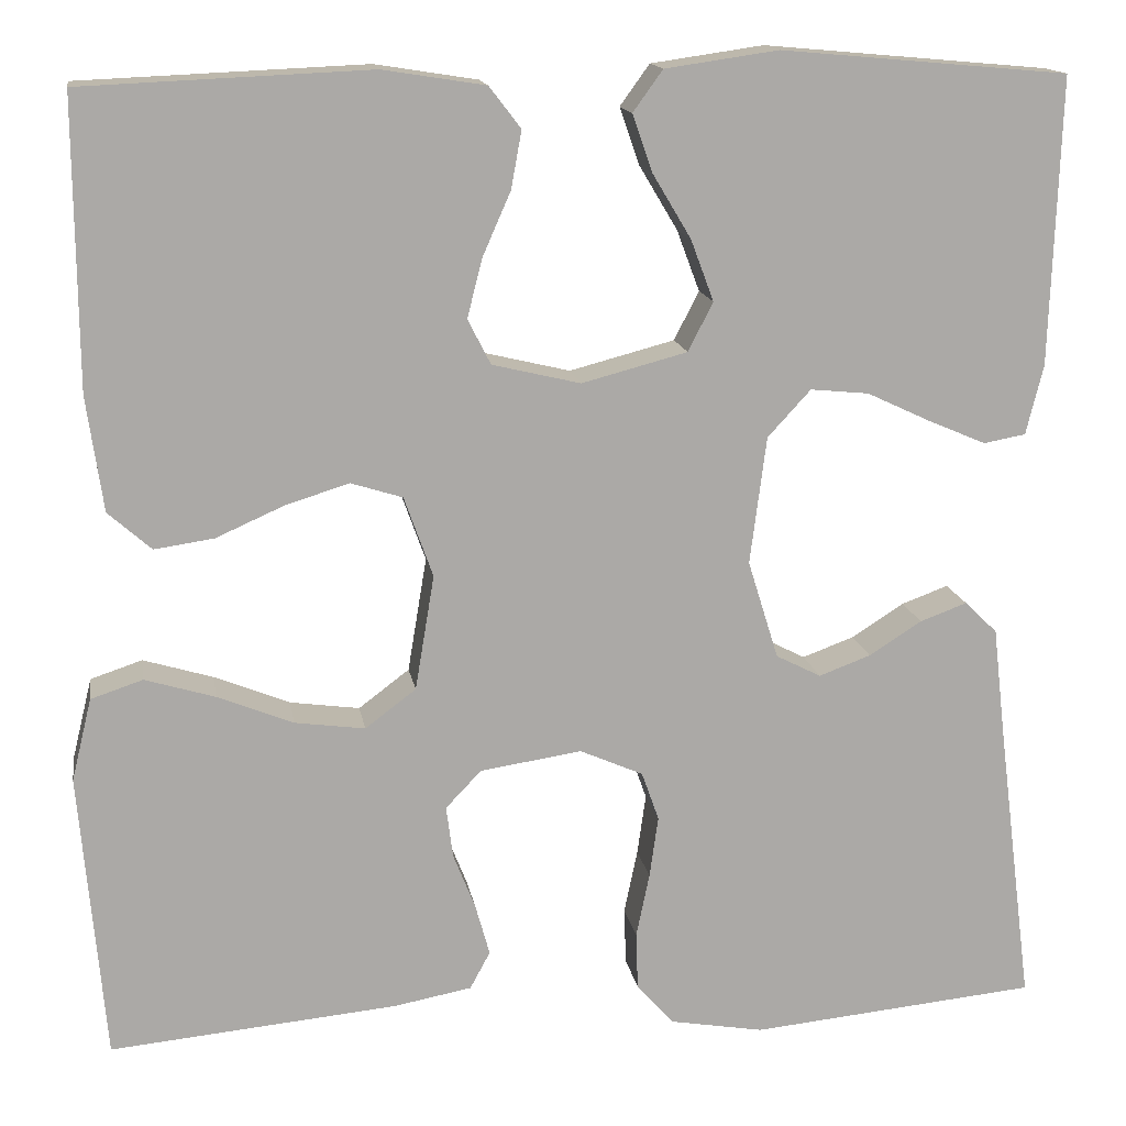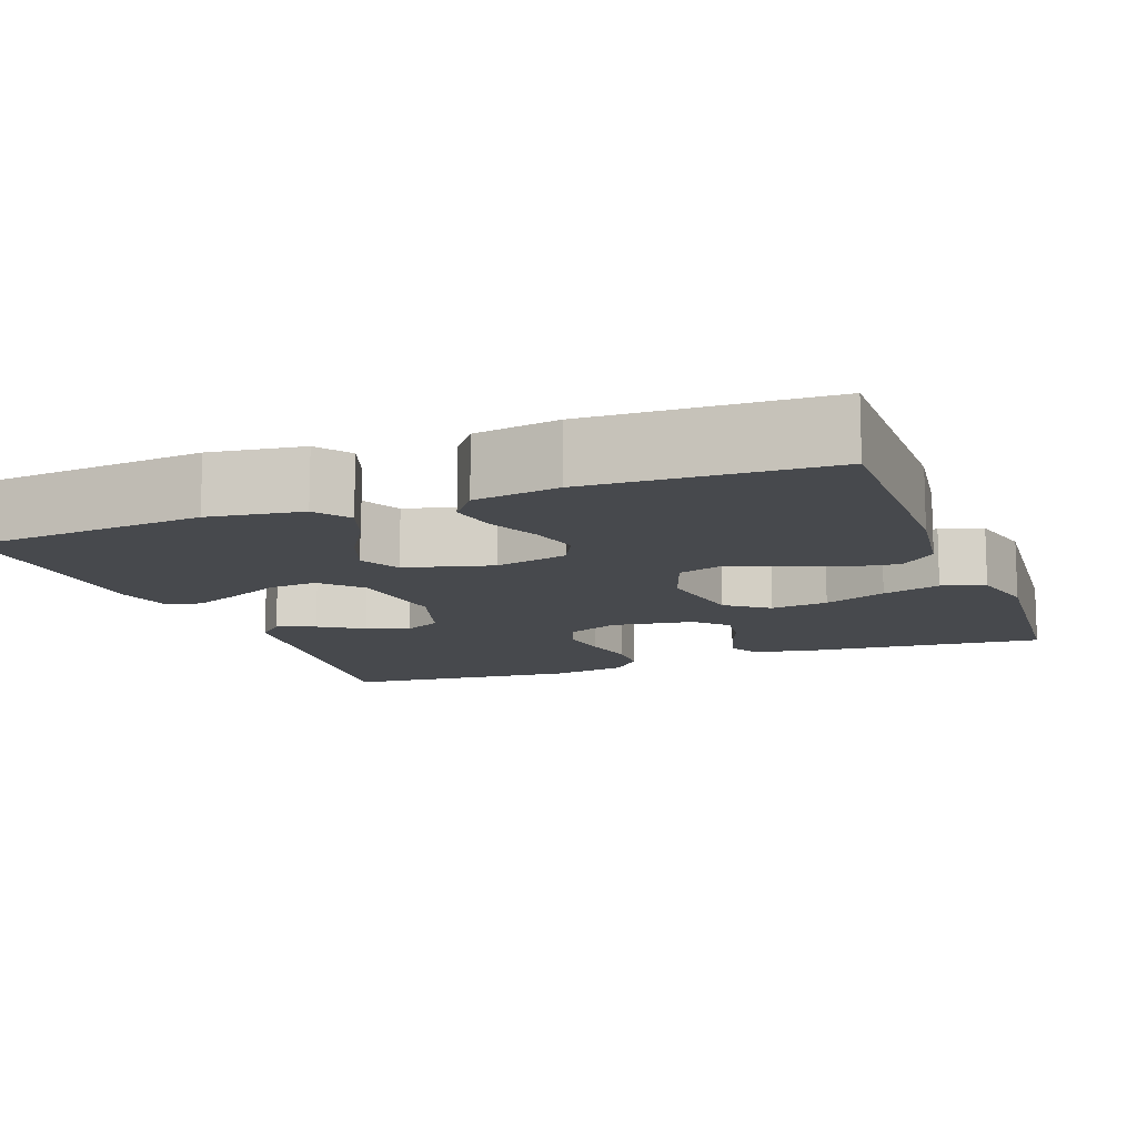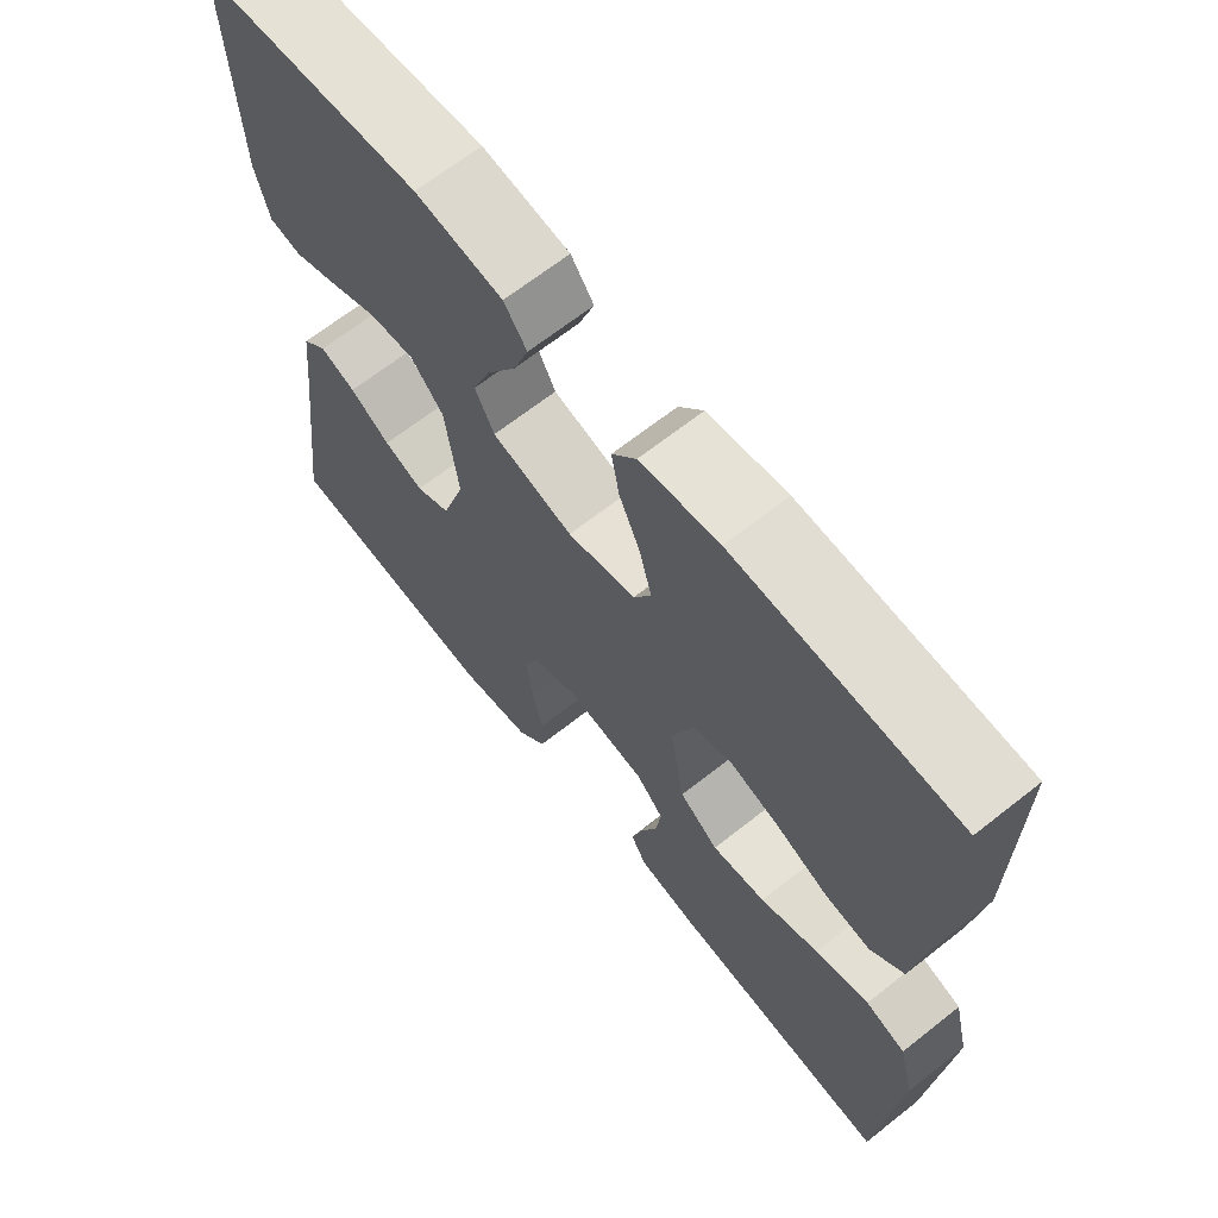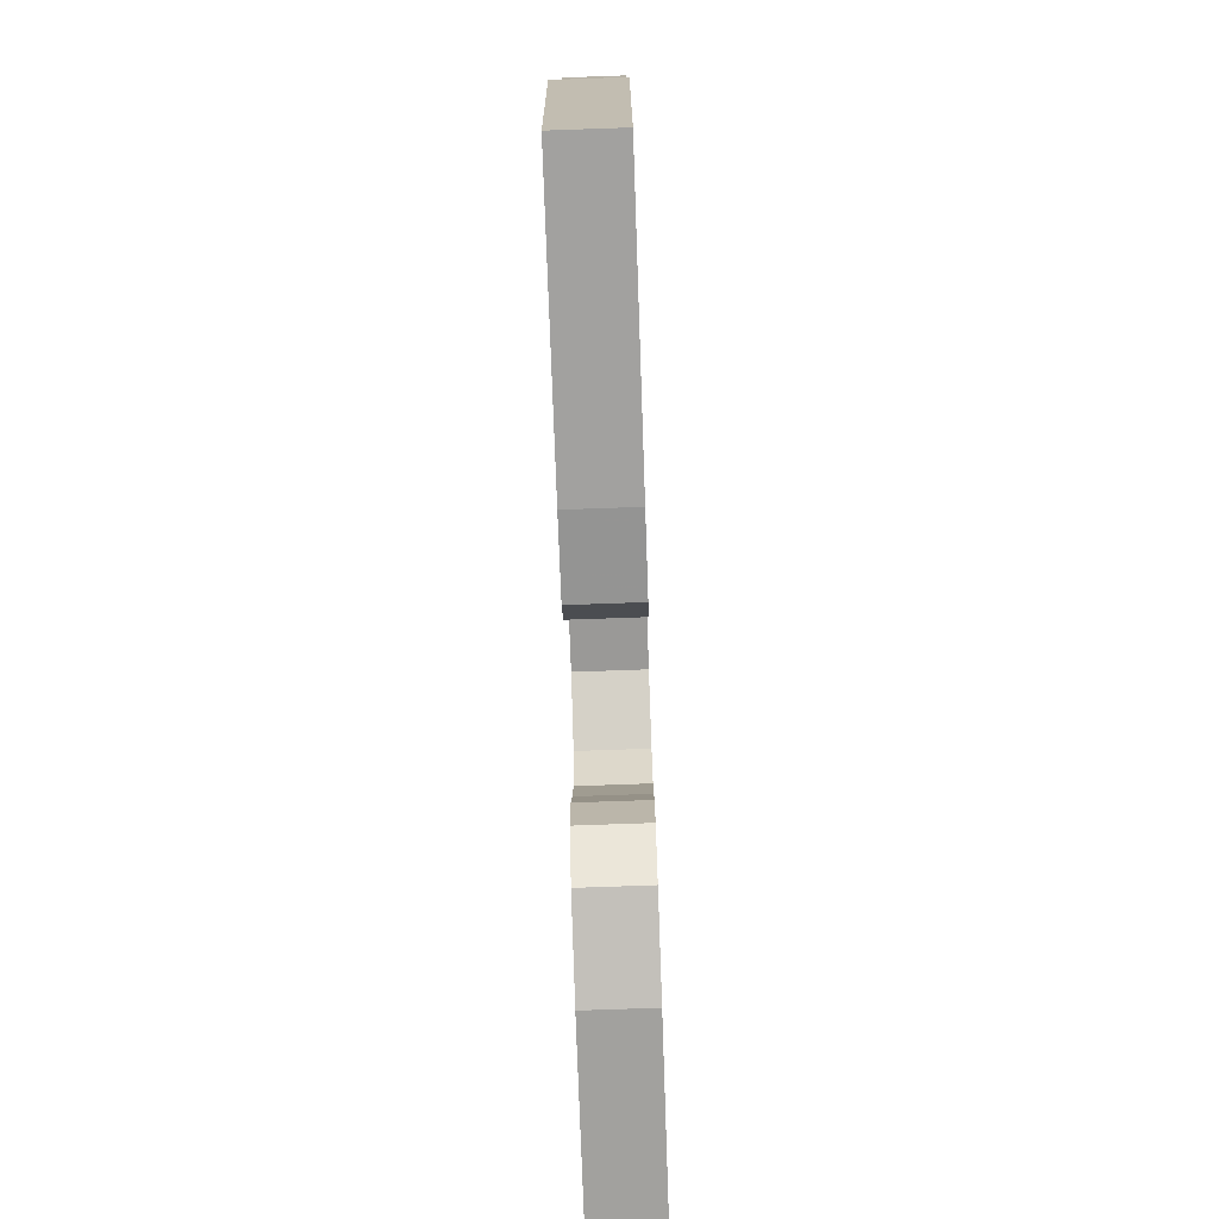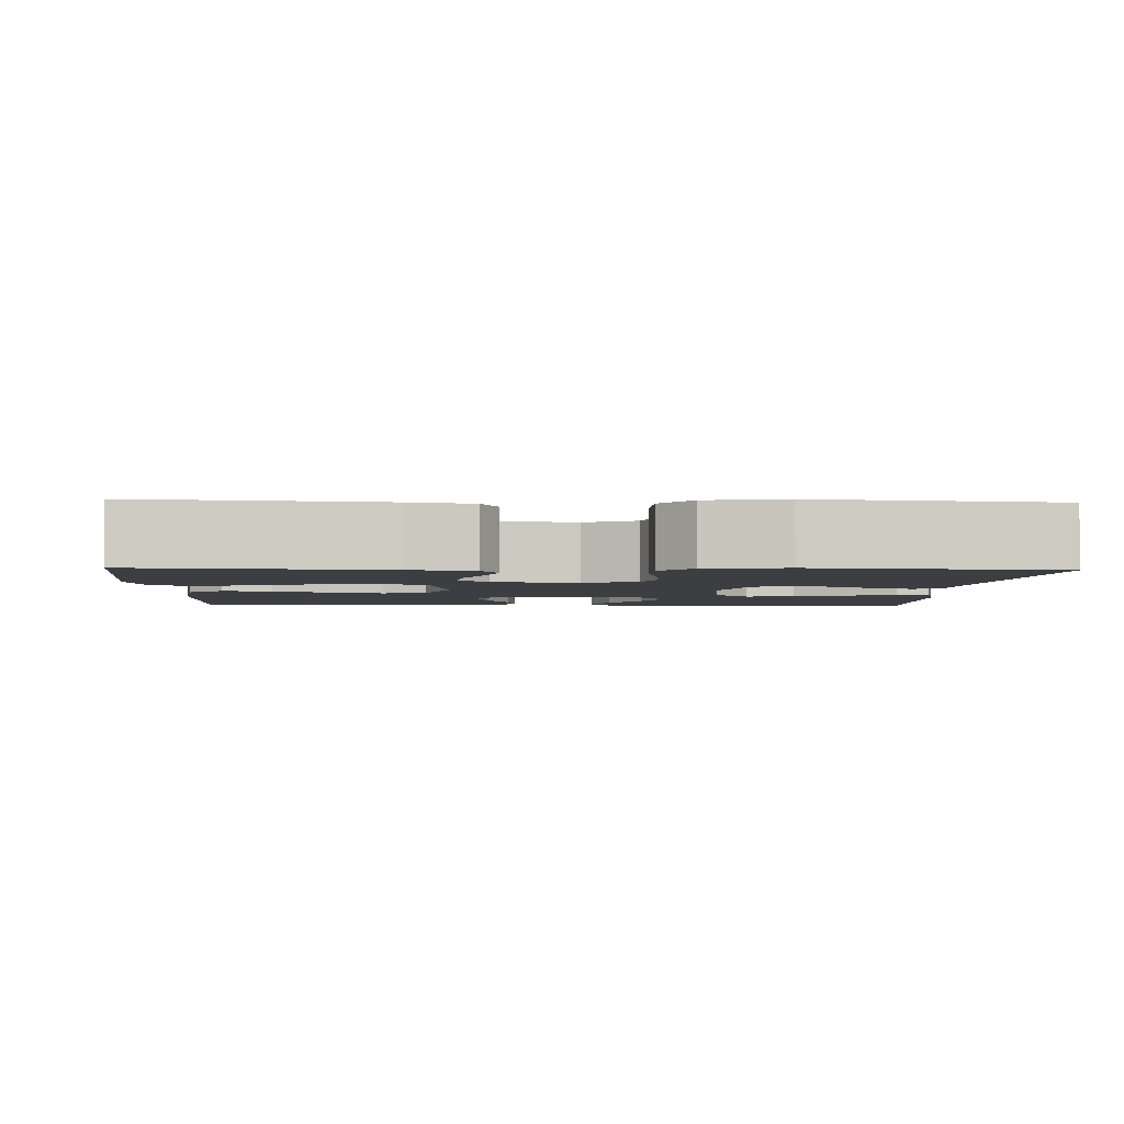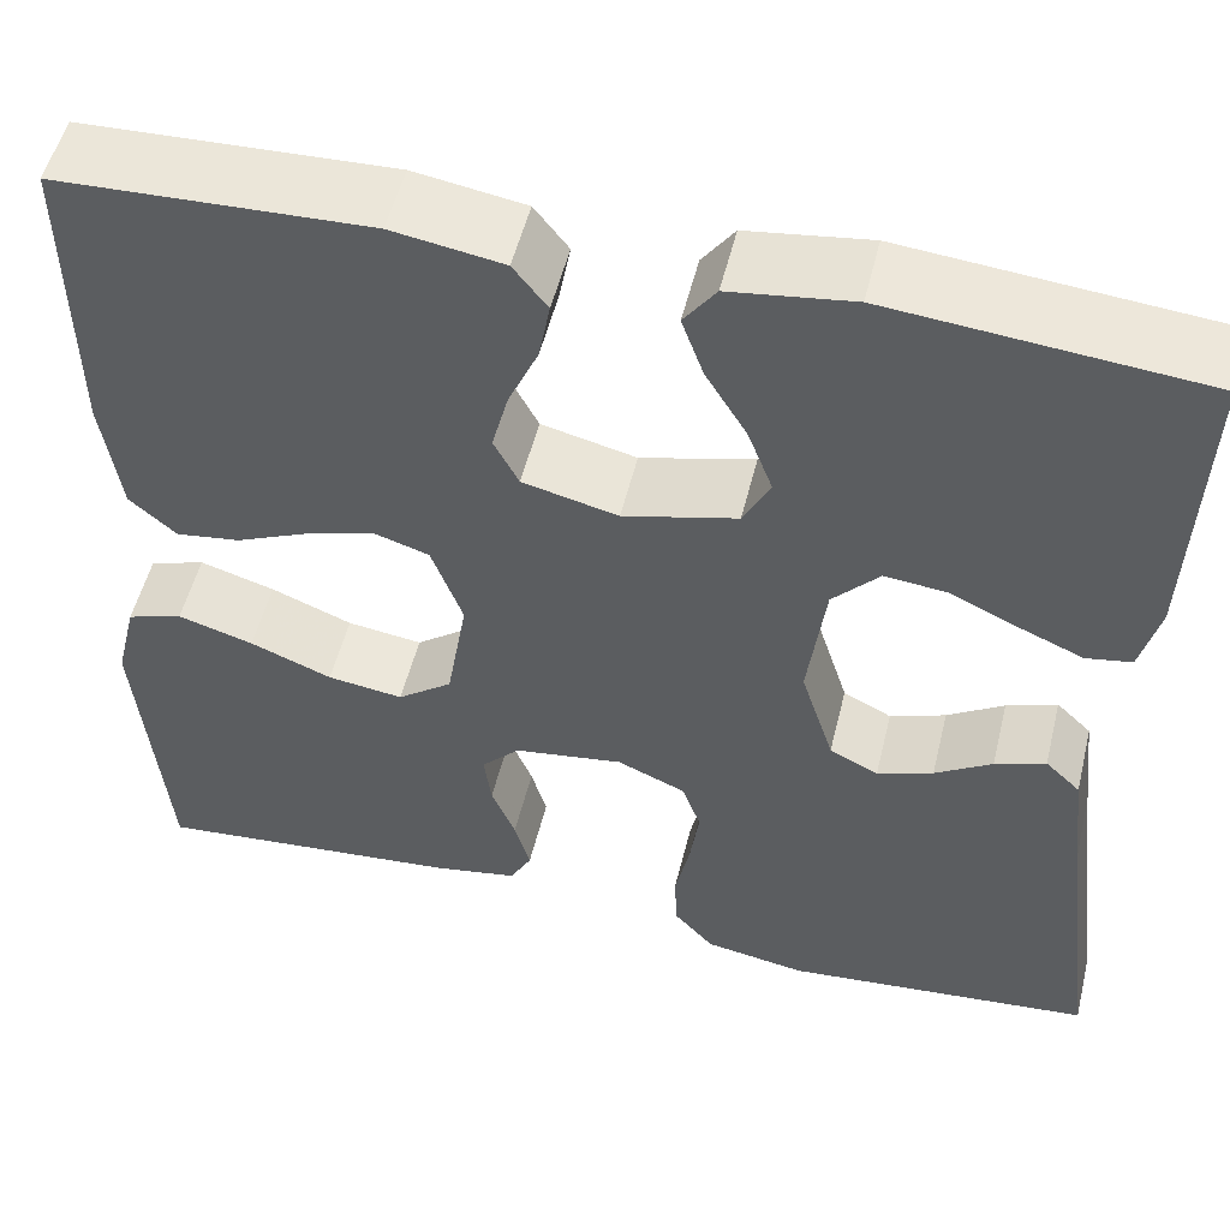
<metadata>
{"format":"obj","ext":"obj","renderer":"f3d","projection":"perspective","resolution":1024,"background":"white","views":[{"elev":14.7,"azim":170.7,"up":"+Z"},{"elev":-12.1,"azim":20.6,"up":"+Y"},{"elev":66.6,"azim":51.6,"up":"+Z"},{"elev":-77.5,"azim":92.0,"up":"+Z"},{"elev":-3.2,"azim":177.4,"up":"+Y"},{"elev":53.1,"azim":-166.3,"up":"+Z"}]}
</metadata>
<code>
v -0.5 0.07 -0.5
v -0.462 0.07 -0.2
v -0.449 0.07 -0.087
v -0.415 0.07 -0.054
v -0.366 0.07 -0.072
v -0.311 0.07 -0.107
v -0.257 0.07 -0.127
v -0.21 0.07 -0.103
v -0.178 0.07 0
v -0.195 0.07 0.133
v -0.24 0.07 0.182
v -0.301 0.07 0.176
v -0.367 0.07 0.145
v -0.428 0.07 0.119
v -0.472 0.07 0.127
v -0.49 0.07 0.2
v -0.5 0.07 0.5
v -0.2 0.07 0.527
v -0.082 0.07 0.51
v -0.051 0.07 0.467
v -0.072 0.07 0.407
v -0.112 0.07 0.34
v -0.136 0.07 0.276
v -0.11 0.07 0.225
v 0 0.07 0.196
v 0.092 0.07 0.218
v 0.116 0.07 0.265
v 0.1 0.07 0.327
v 0.071 0.07 0.393
v 0.06 0.07 0.453
v 0.093 0.07 0.496
v 0.2 0.07 0.513
v 0.5 0.07 0.5
v 0.498 0.07 0.2
v 0.481 0.07 0.08
v 0.436 0.07 0.04
v 0.374 0.07 0.049
v 0.304 0.07 0.08
v 0.237 0.07 0.101
v 0.183 0.07 0.084
v 0.153 0.07 0
v 0.173 0.07 -0.12
v 0.226 0.07 -0.16
v 0.299 0.07 -0.15
v 0.378 0.07 -0.118
v 0.451 0.07 -0.096
v 0.505 0.07 -0.114
v 0.526 0.07 -0.2
v 0.5 0.07 -0.5
v 0.2 0.07 -0.472
v 0.119 0.07 -0.457
v 0.098 0.07 -0.418
v 0.113 0.07 -0.364
v 0.136 0.07 -0.306
v 0.143 0.07 -0.252
v 0.106 0.07 -0.213
v 0 0.07 -0.197
v -0.066 0.07 -0.226
v -0.084 0.07 -0.277
v -0.075 0.07 -0.341
v -0.061 0.07 -0.408
v -0.063 0.07 -0.468
v -0.102 0.07 -0.512
v -0.2 0.07 -0.529
v -0.5 0 -0.5
v -0.462 0 -0.2
v -0.449 0 -0.087
v -0.415 0 -0.054
v -0.366 0 -0.072
v -0.311 0 -0.107
v -0.257 0 -0.127
v -0.21 0 -0.103
v -0.178 0 0
v -0.195 0 0.133
v -0.24 0 0.182
v -0.301 0 0.176
v -0.367 0 0.145
v -0.428 0 0.119
v -0.472 0 0.127
v -0.49 0 0.2
v -0.5 0 0.5
v -0.2 0 0.527
v -0.082 0 0.51
v -0.051 0 0.467
v -0.072 0 0.407
v -0.112 0 0.34
v -0.136 0 0.276
v -0.11 0 0.225
v 0 0 0.196
v 0.092 0 0.218
v 0.116 0 0.265
v 0.1 0 0.327
v 0.071 0 0.393
v 0.06 0 0.453
v 0.093 0 0.496
v 0.2 0 0.513
v 0.5 0 0.5
v 0.498 0 0.2
v 0.481 0 0.08
v 0.436 0 0.04
v 0.374 0 0.049
v 0.304 0 0.08
v 0.237 0 0.101
v 0.183 0 0.084
v 0.153 0 0
v 0.173 0 -0.12
v 0.226 0 -0.16
v 0.299 0 -0.15
v 0.378 0 -0.118
v 0.451 0 -0.096
v 0.505 0 -0.114
v 0.526 0 -0.2
v 0.5 0 -0.5
v 0.2 0 -0.472
v 0.119 0 -0.457
v 0.098 0 -0.418
v 0.113 0 -0.364
v 0.136 0 -0.306
v 0.143 0 -0.252
v 0.106 0 -0.213
v 0 0 -0.197
v -0.066 0 -0.226
v -0.084 0 -0.277
v -0.075 0 -0.341
v -0.061 0 -0.408
v -0.063 0 -0.468
v -0.102 0 -0.512
v -0.2 0 -0.529
f 64 1 2
f 63 64 2
f 62 63 2
f 61 62 2
f 60 61 2
f 4 5 6
f 3 4 6
f 2 3 6
f 60 2 6
f 59 60 6
f 58 59 6 7
f 57 58 7 8
f 56 57 8 9
f 52 53 54
f 51 52 54
f 50 51 54
f 49 50 54
f 48 49 54
f 47 48 54
f 46 47 54
f 45 46 54
f 44 45 54
f 43 44 54 55
f 42 43 55 56
f 36 37 38
f 35 36 38
f 34 35 38
f 33 34 38
f 32 33 38
f 31 32 38
f 30 31 38
f 29 30 38
f 28 29 38
f 27 28 38 39
f 26 27 39 40
f 20 21 22
f 19 20 22
f 18 19 22
f 17 18 22
f 16 17 22
f 15 16 22
f 14 15 22
f 13 14 22
f 12 13 22
f 11 12 22 23
f 10 11 23 24
f 10 24 25
f 9 10 25
f 56 9 25
f 42 56 25
f 41 42 25
f 25 26 40 41
f 66 65 128
f 66 128 127
f 66 127 126
f 66 126 125
f 66 125 124
f 70 69 68
f 70 68 67
f 70 67 66
f 70 66 124
f 70 124 123
f 71 70 123 122
f 72 71 122 121
f 73 72 121 120
f 118 117 116
f 118 116 115
f 118 115 114
f 118 114 113
f 118 113 112
f 118 112 111
f 118 111 110
f 118 110 109
f 118 109 108
f 119 118 108 107
f 120 119 107 106
f 102 101 100
f 102 100 99
f 102 99 98
f 102 98 97
f 102 97 96
f 102 96 95
f 102 95 94
f 102 94 93
f 102 93 92
f 103 102 92 91
f 104 103 91 90
f 86 85 84
f 86 84 83
f 86 83 82
f 86 82 81
f 86 81 80
f 86 80 79
f 86 79 78
f 86 78 77
f 86 77 76
f 87 86 76 75
f 88 87 75 74
f 89 88 74
f 89 74 73
f 89 73 120
f 89 120 106
f 89 106 105
f 105 104 90 89
f 1 65 66 2
f 2 66 67 3
f 3 67 68 4
f 4 68 69 5
f 5 69 70 6
f 6 70 71 7
f 7 71 72 8
f 8 72 73 9
f 9 73 74 10
f 10 74 75 11
f 11 75 76 12
f 12 76 77 13
f 13 77 78 14
f 14 78 79 15
f 15 79 80 16
f 16 80 81 17
f 17 81 82 18
f 18 82 83 19
f 19 83 84 20
f 20 84 85 21
f 21 85 86 22
f 22 86 87 23
f 23 87 88 24
f 24 88 89 25
f 25 89 90 26
f 26 90 91 27
f 27 91 92 28
f 28 92 93 29
f 29 93 94 30
f 30 94 95 31
f 31 95 96 32
f 32 96 97 33
f 33 97 98 34
f 34 98 99 35
f 35 99 100 36
f 36 100 101 37
f 37 101 102 38
f 38 102 103 39
f 39 103 104 40
f 40 104 105 41
f 41 105 106 42
f 42 106 107 43
f 43 107 108 44
f 44 108 109 45
f 45 109 110 46
f 46 110 111 47
f 47 111 112 48
f 48 112 113 49
f 49 113 114 50
f 50 114 115 51
f 51 115 116 52
f 52 116 117 53
f 53 117 118 54
f 54 118 119 55
f 55 119 120 56
f 56 120 121 57
f 57 121 122 58
f 58 122 123 59
f 59 123 124 60
f 60 124 125 61
f 61 125 126 62
f 62 126 127 63
f 63 127 128 64
f 64 128 65 1

</code>
